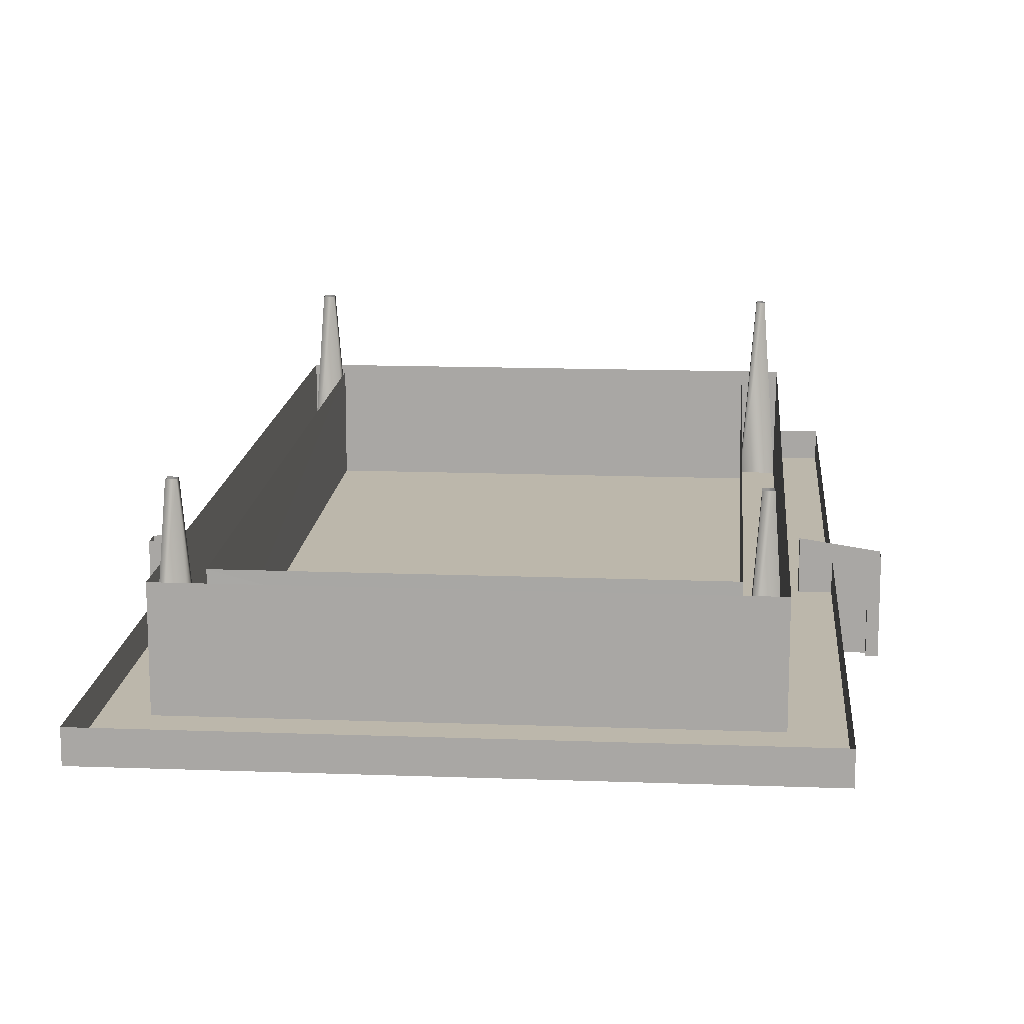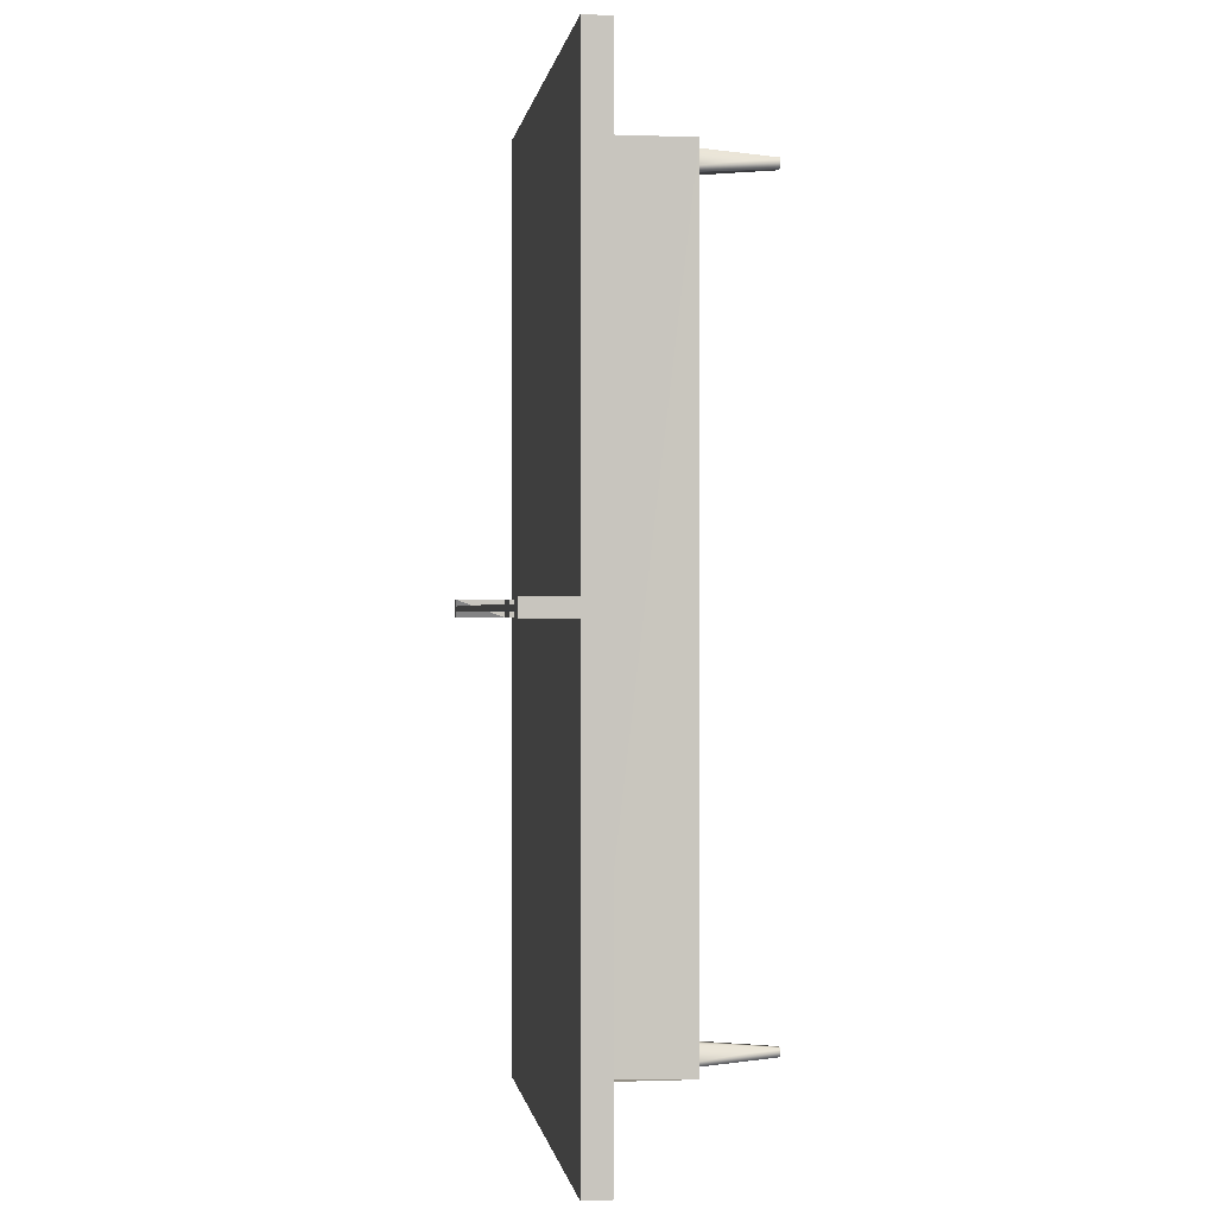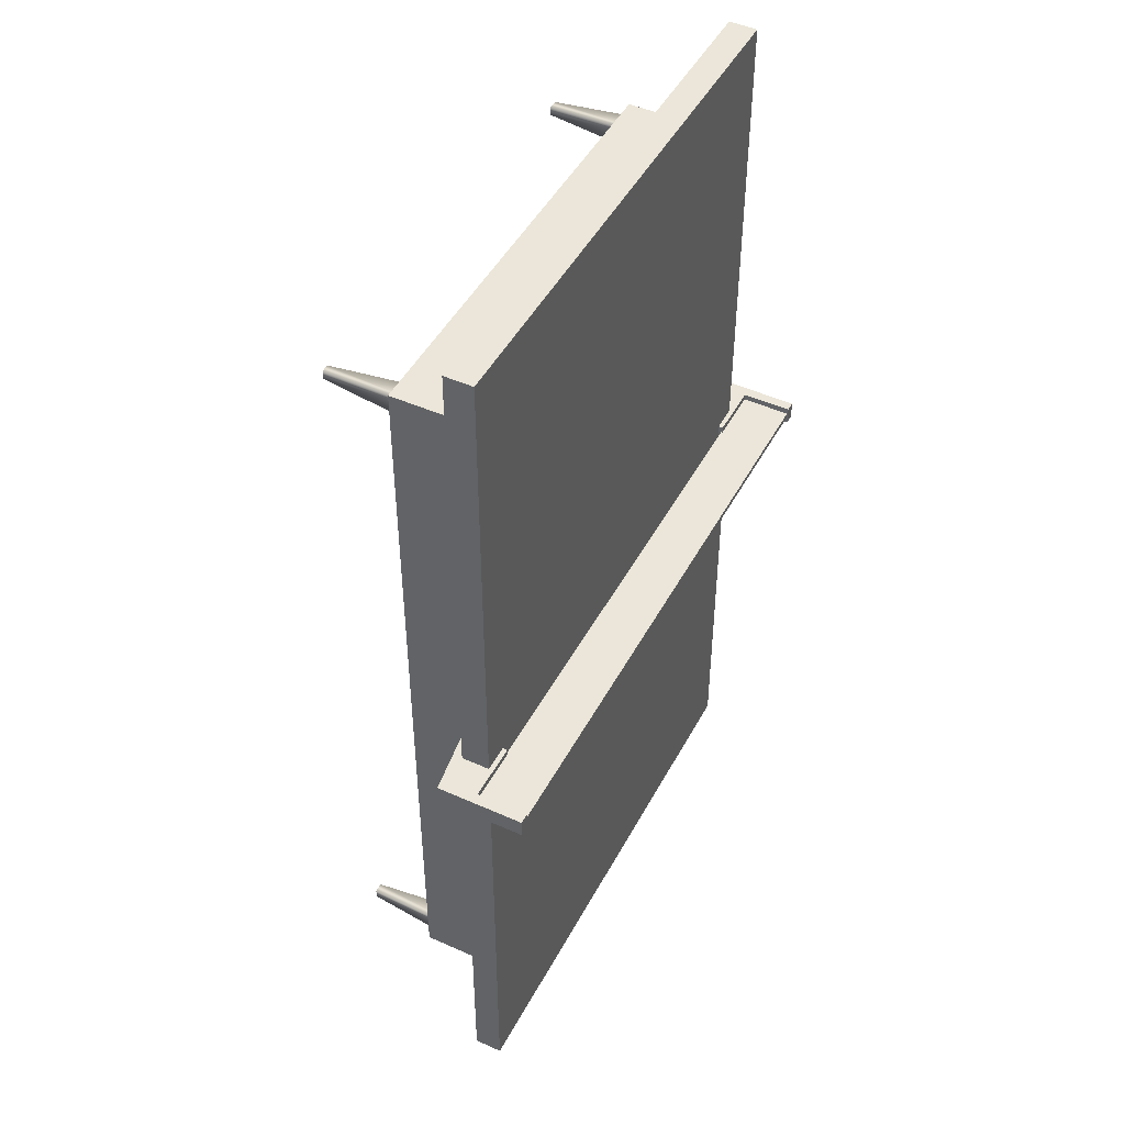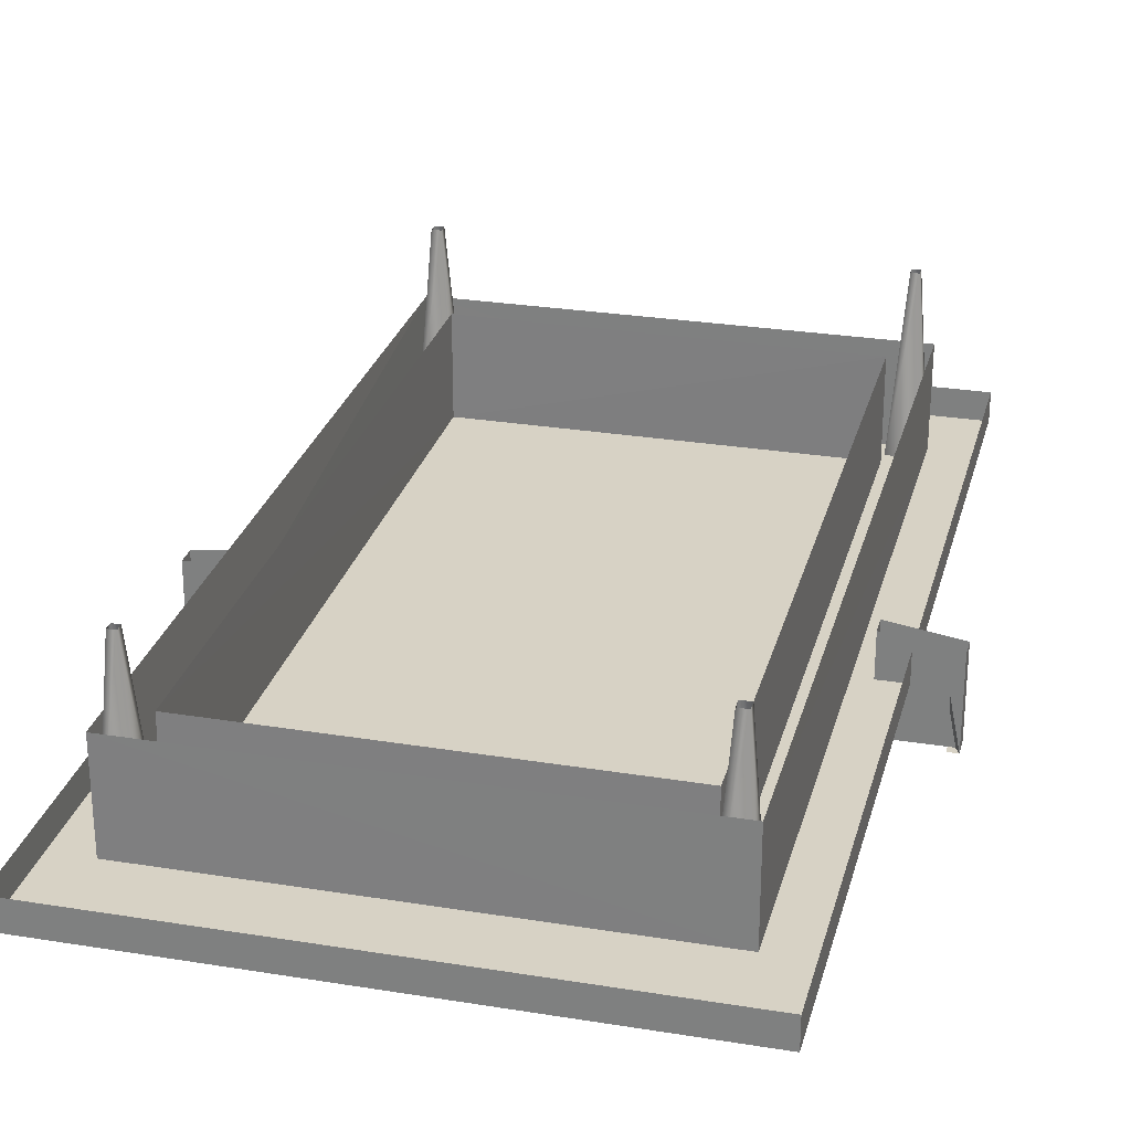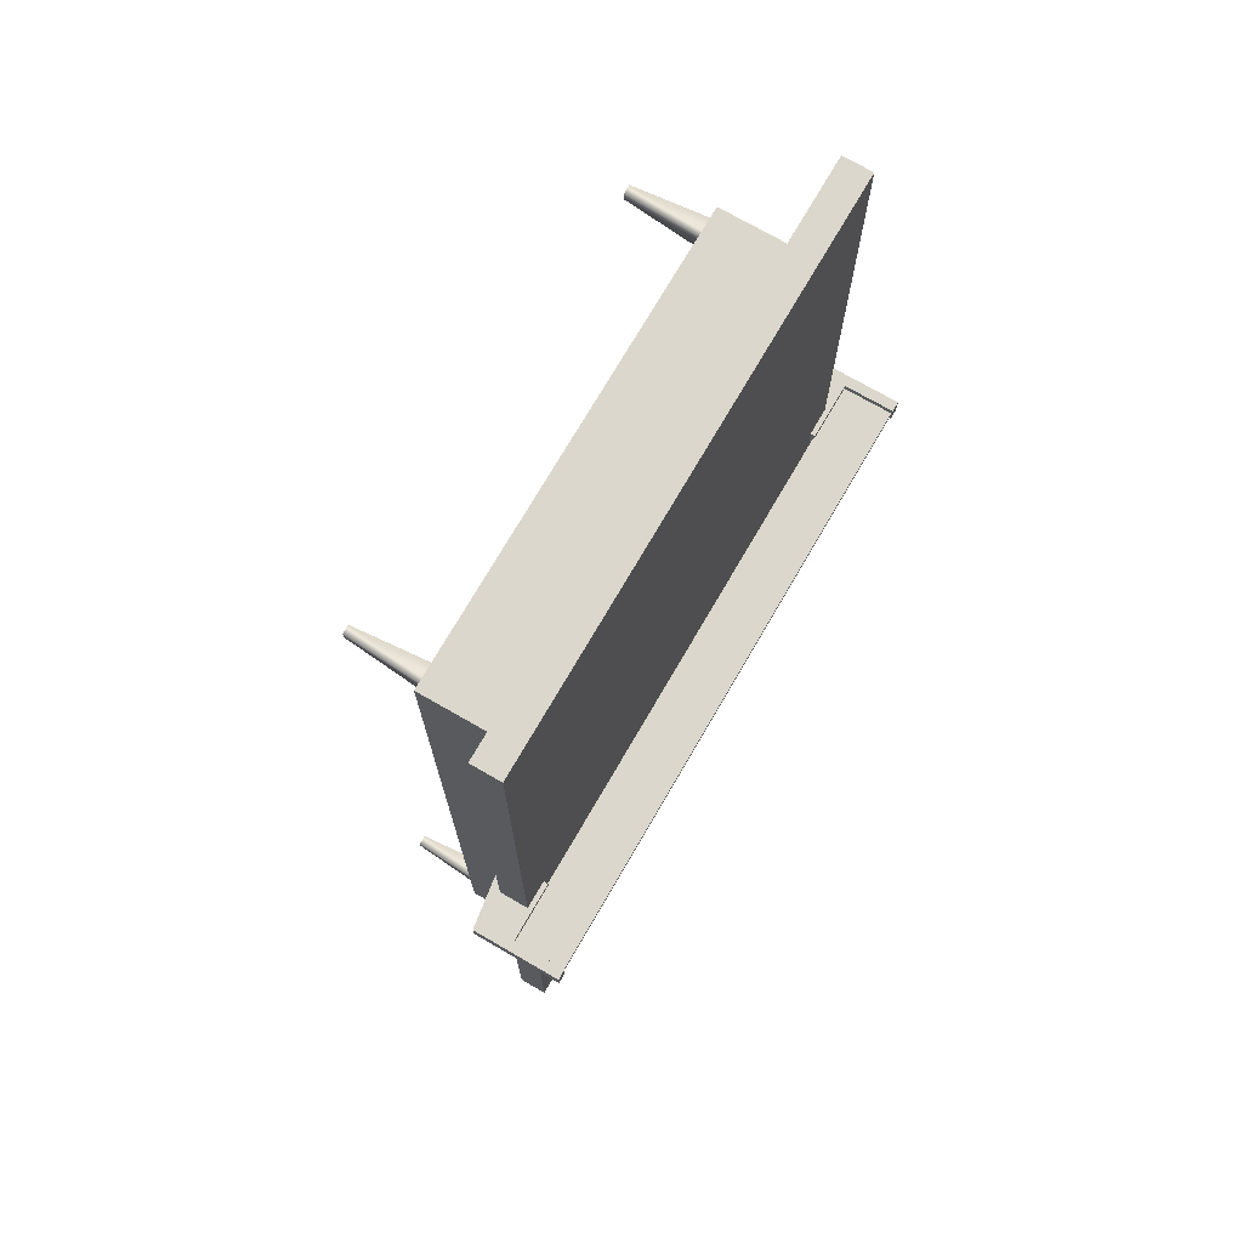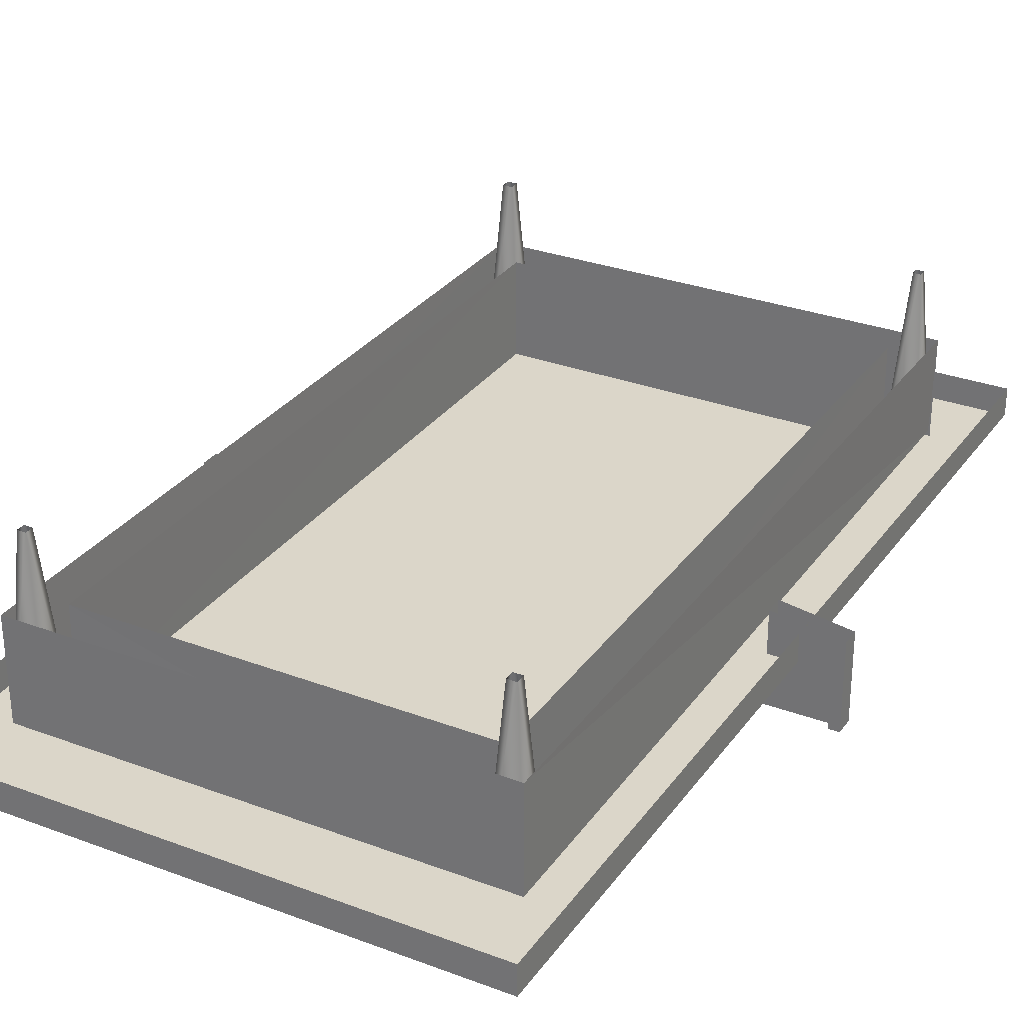
<metadata>
{"format":"obj","ext":"obj","renderer":"f3d","projection":"perspective","resolution":1024,"background":"white","views":[{"elev":14.4,"azim":-175.3,"up":"+Z"},{"elev":-0.1,"azim":-98.2,"up":"+Y"},{"elev":46.9,"azim":117.0,"up":"+Y"},{"elev":27.2,"azim":14.1,"up":"+Z"},{"elev":73.0,"azim":120.1,"up":"+Y"},{"elev":29.8,"azim":-151.2,"up":"+Z"}]}
</metadata>
<code>
o polygon0.006
v -8.229 0.3145 -0.1562
v -8.229 0.3145 1.413
v -10.18 0.3145 -0.1562
v -10.53 0.3145 1.07
v -10.53 0.3145 -1.873
v 10.52 0.09473 -1.839
v -10.51 0.09473 -1.839
v 10.52 -0.09473 -1.839
v -10.51 -0.09473 -1.839
v 10.52 0.09473 -0.1152
v -10.51 0.09473 -0.1152
v -10.51 -0.09473 -0.1152
v 10.52 -0.09473 -0.1152
v -6.55 -12.16 0.2656
v -6.539 -12.16 3.622
v -6.558 12.18 0.2656
v -6.558 12.18 3.622
v -9.156 16.4 0.9551
v -9.156 -16.4 0.9551
v -9.154 16.4 -2e-06
v -9.154 -16.4 2e-06
v -7.705 -13.42 3.619
v -7.655 -13.36 0.4619
v -7.685 13.39 3.619
v -7.681 13.39 0.2656
v 6.552 -12.21 0.2656
v 6.484 12.15 0.2656
v 6.55 -12.21 3.62
v 6.479 12.12 3.622
v 9.156 -16.4 0.9551
v 9.156 16.4 0.9551
v 9.156 -16.4 2e-06
v 9.156 16.4 -2e-06
v 10.53 -0.3145 -1.873
v 10.18 -0.3145 -0.1562
v 10.53 -0.3145 1.07
v 8.229 -0.3145 1.413
v 8.229 0.3145 -0.1562
v 10.18 0.3145 -0.1562
v 8.229 0.3145 1.413
v 10.53 0.3145 1.07
v 10.53 0.3145 -1.873
v 10.18 0.3145 -1.873
v -8.229 -0.3145 -0.1562
v -10.18 -0.3145 -0.1562
v -8.229 -0.3145 1.413
v -10.53 -0.3145 1.07
v -10.53 -0.3145 -1.873
v -10.18 -0.3145 -1.873
v 7.276 -12.63 6.06
v 6.947 -12.63 6.06
v 7.655 -12.24 0.4619
v 6.568 -12.24 0.4619
v 6.568 -13.35 0.4619
v 6.947 -12.96 6.06
v 7.276 -12.96 6.06
v 7.655 -13.35 0.4619
v -6.981 -12.66 6.06
v -7.242 -12.66 6.06
v -6.568 -12.23 0.4619
v -7.655 -12.23 0.4619
v -6.981 -12.93 6.06
v -6.568 -13.36 0.4619
v 8.229 -0.3145 -0.1562
v -7.242 -12.93 6.06
v -7.264 12.64 6.06
v -6.96 12.64 6.06
v -7.655 12.23 0.4619
v -6.568 12.23 0.4619
v -6.568 13.36 0.4619
v -6.96 12.95 6.06
v -7.264 12.95 6.06
v -7.655 13.36 0.4619
v 10.18 -0.3145 -1.873
v 7.702 -13.41 0.2656
v 7.702 -13.41 3.619
v 7.689 13.39 0.2656
v 7.7 13.39 3.622
v -7.701 -13.42 0.2656
v 7.251 12.94 6.06
v 6.973 12.94 6.06
v 7.655 13.36 0.4619
v 6.568 13.36 0.4619
v -10.18 0.3145 -1.873
v 6.973 12.65 6.06
v 7.251 12.65 6.06
v 6.568 12.23 0.4619
v 7.655 12.23 0.4619
f 3 2 1
f 4 2 3
f 5 4 3
f 8 7 6
f 9 7 8
f 7 10 6
f 11 10 7
f 8 12 9
f 13 12 8
f 16 15 14
f 17 15 16
f 20 19 18
f 21 19 20
f 24 23 22
f 25 23 24
f 28 27 26
f 29 27 28
f 32 31 30
f 33 31 32
f 19 32 30
f 21 32 19
f 31 20 18
f 33 20 31
f 36 35 34
f 37 35 36
f 40 39 38
f 41 39 40
f 42 39 41
f 43 39 42
f 32 20 33
f 21 20 32
f 46 45 44
f 47 45 46
f 48 45 47
f 49 45 48
f 52 51 50
f 53 51 52
f 54 51 53
f 55 51 54
f 54 56 55
f 57 56 54
f 52 56 57
f 50 56 52
f 48 4 5
f 47 4 48
f 42 36 34
f 41 36 42
f 60 59 58
f 61 59 60
f 62 60 58
f 63 60 62
f 40 64 37
f 38 64 40
f 23 62 65
f 63 62 23
f 59 23 65
f 61 23 59
f 64 39 35
f 38 39 64
f 68 67 66
f 69 67 68
f 70 67 69
f 71 67 70
f 70 72 71
f 73 72 70
f 42 34 43
f 68 72 73
f 66 72 68
f 77 76 75
f 78 76 77
f 28 14 15
f 26 14 28
f 44 2 46
f 1 2 44
f 75 22 79
f 76 22 75
f 16 29 17
f 27 29 16
f 3 44 45
f 1 44 3
f 24 77 25
f 78 77 24
f 82 81 80
f 83 81 82
f 49 3 45
f 84 3 49
f 87 86 85
f 88 86 87
f 49 5 84
f 48 5 49
f 81 87 85
f 83 87 81
f 86 82 80
f 88 82 86
f 34 43 74
f 35 43 34
f 37 64 35
f 3 84 5
f 35 39 43

</code>
